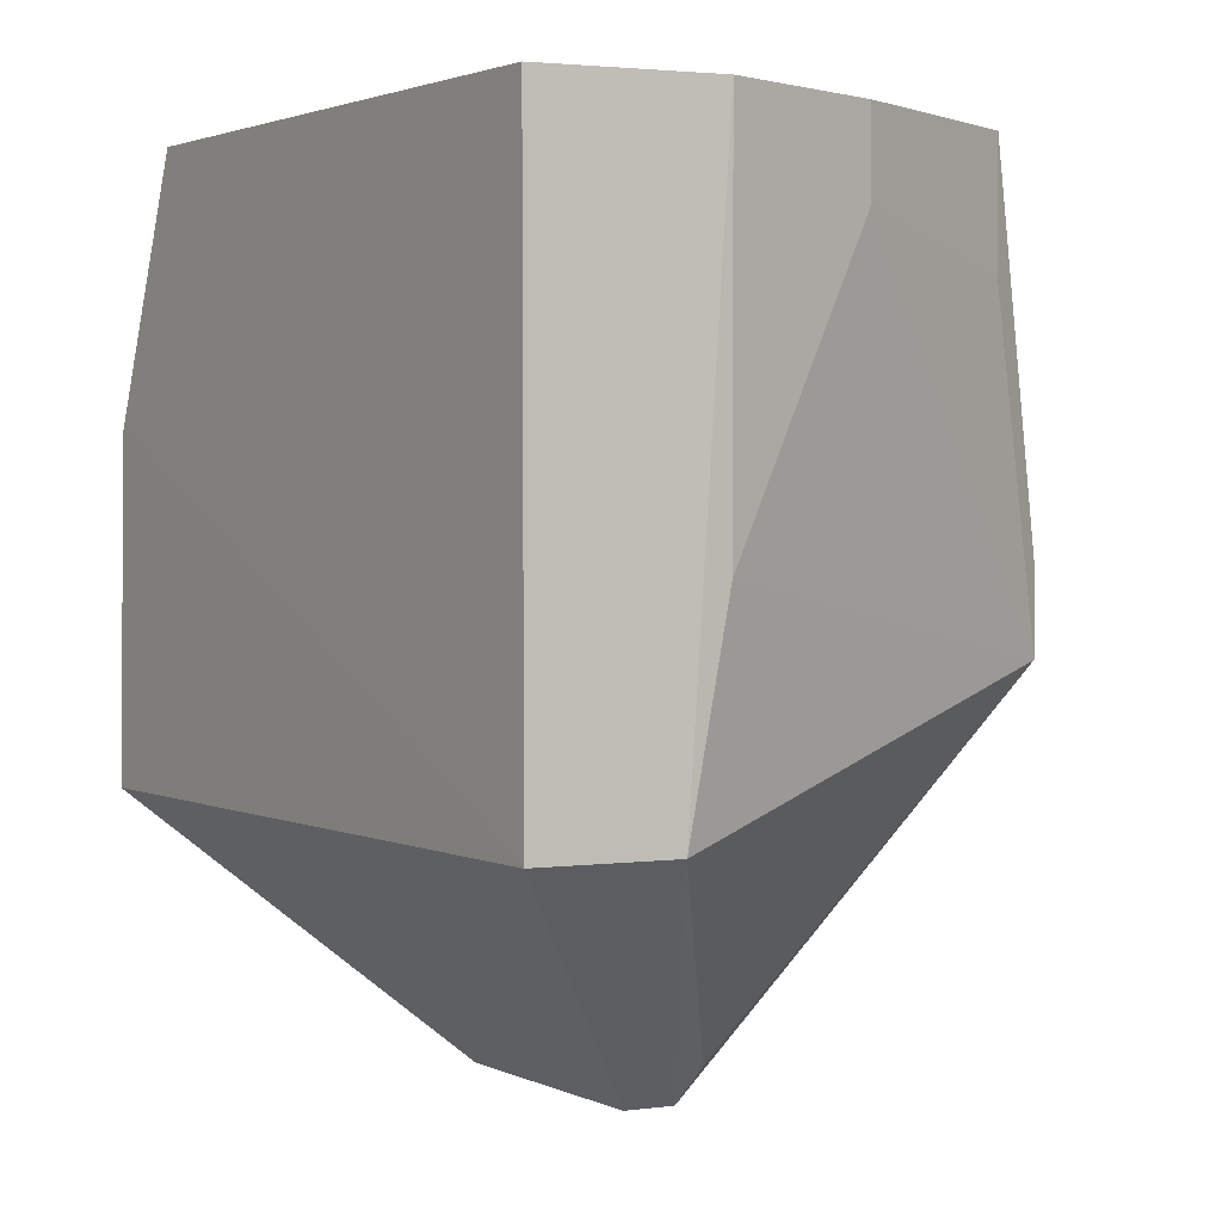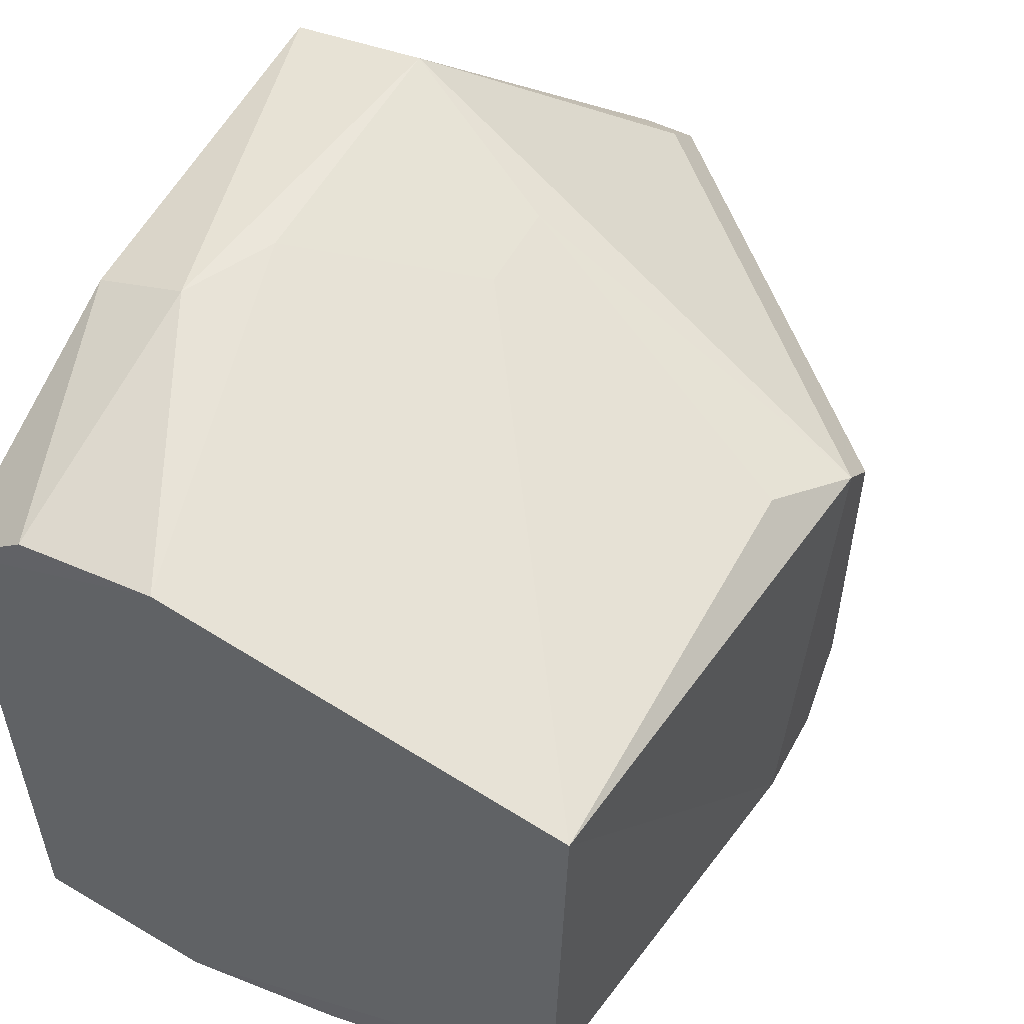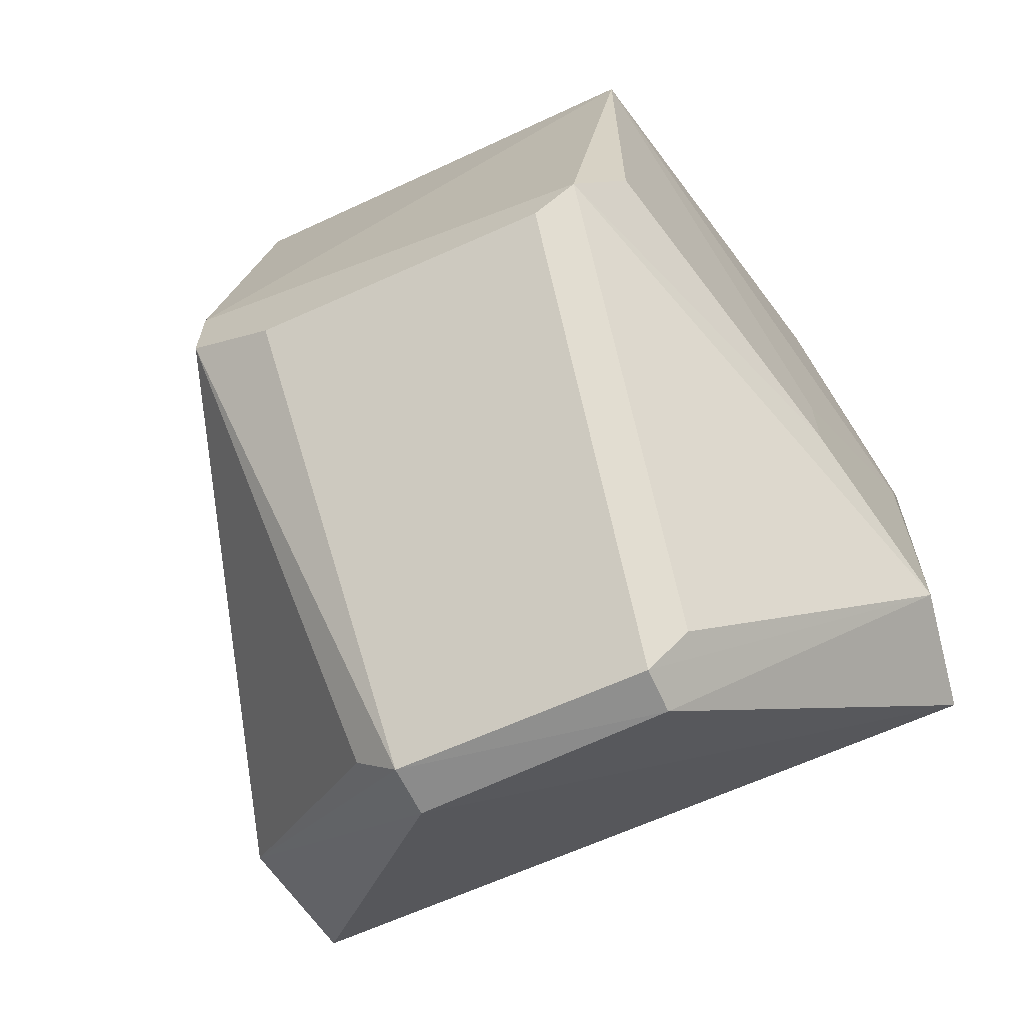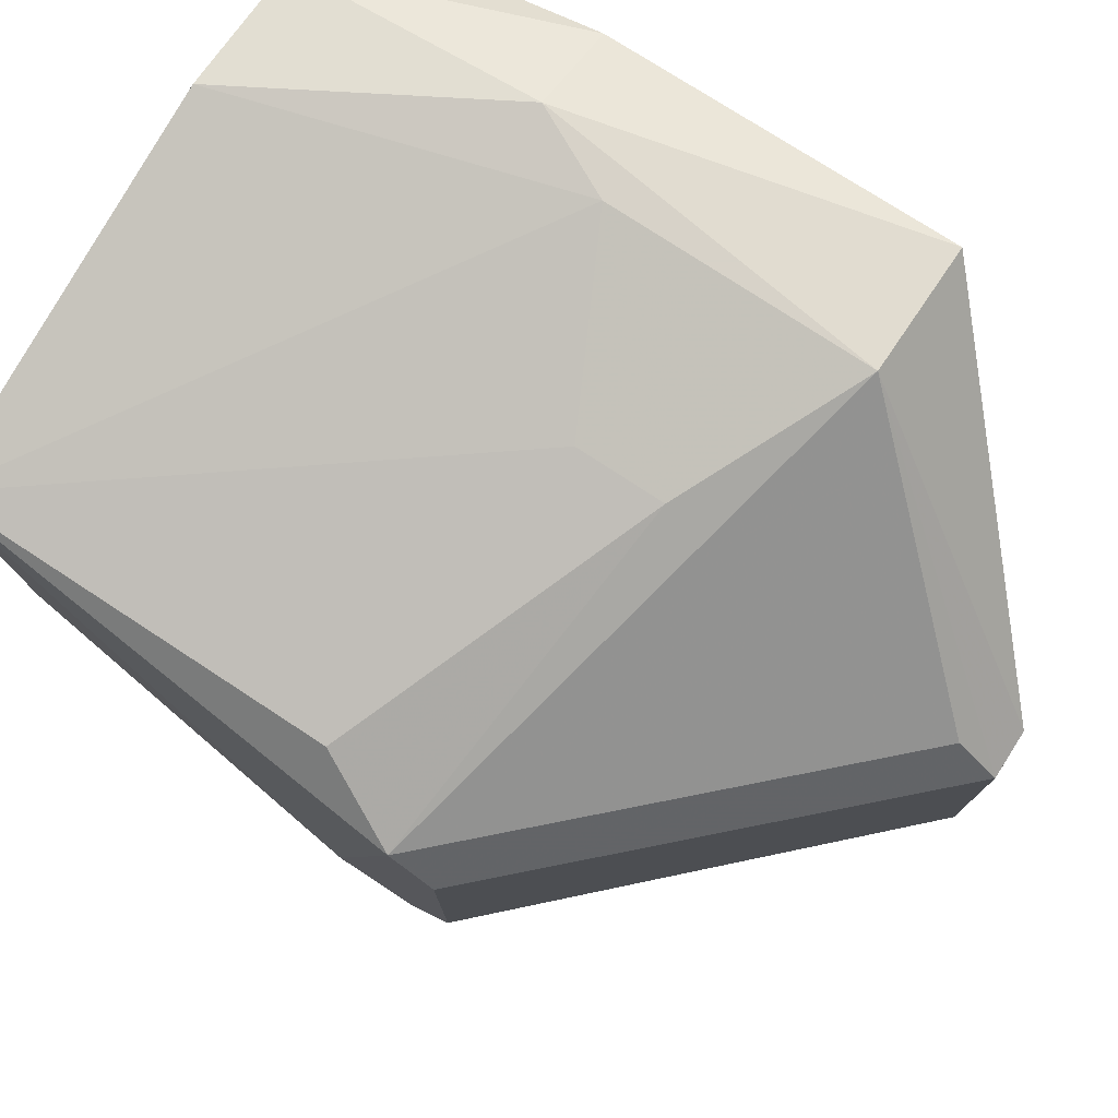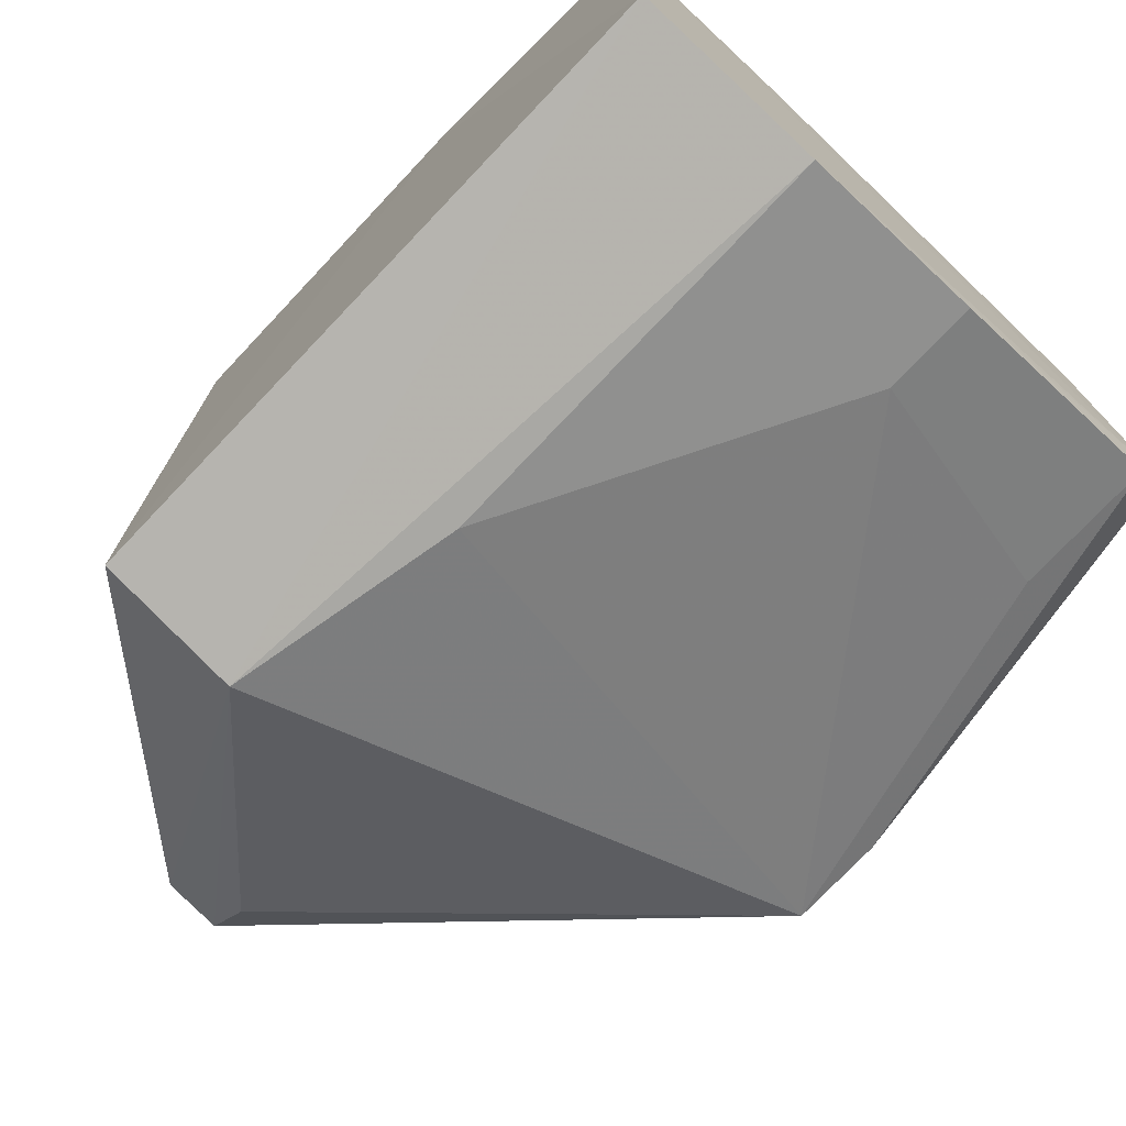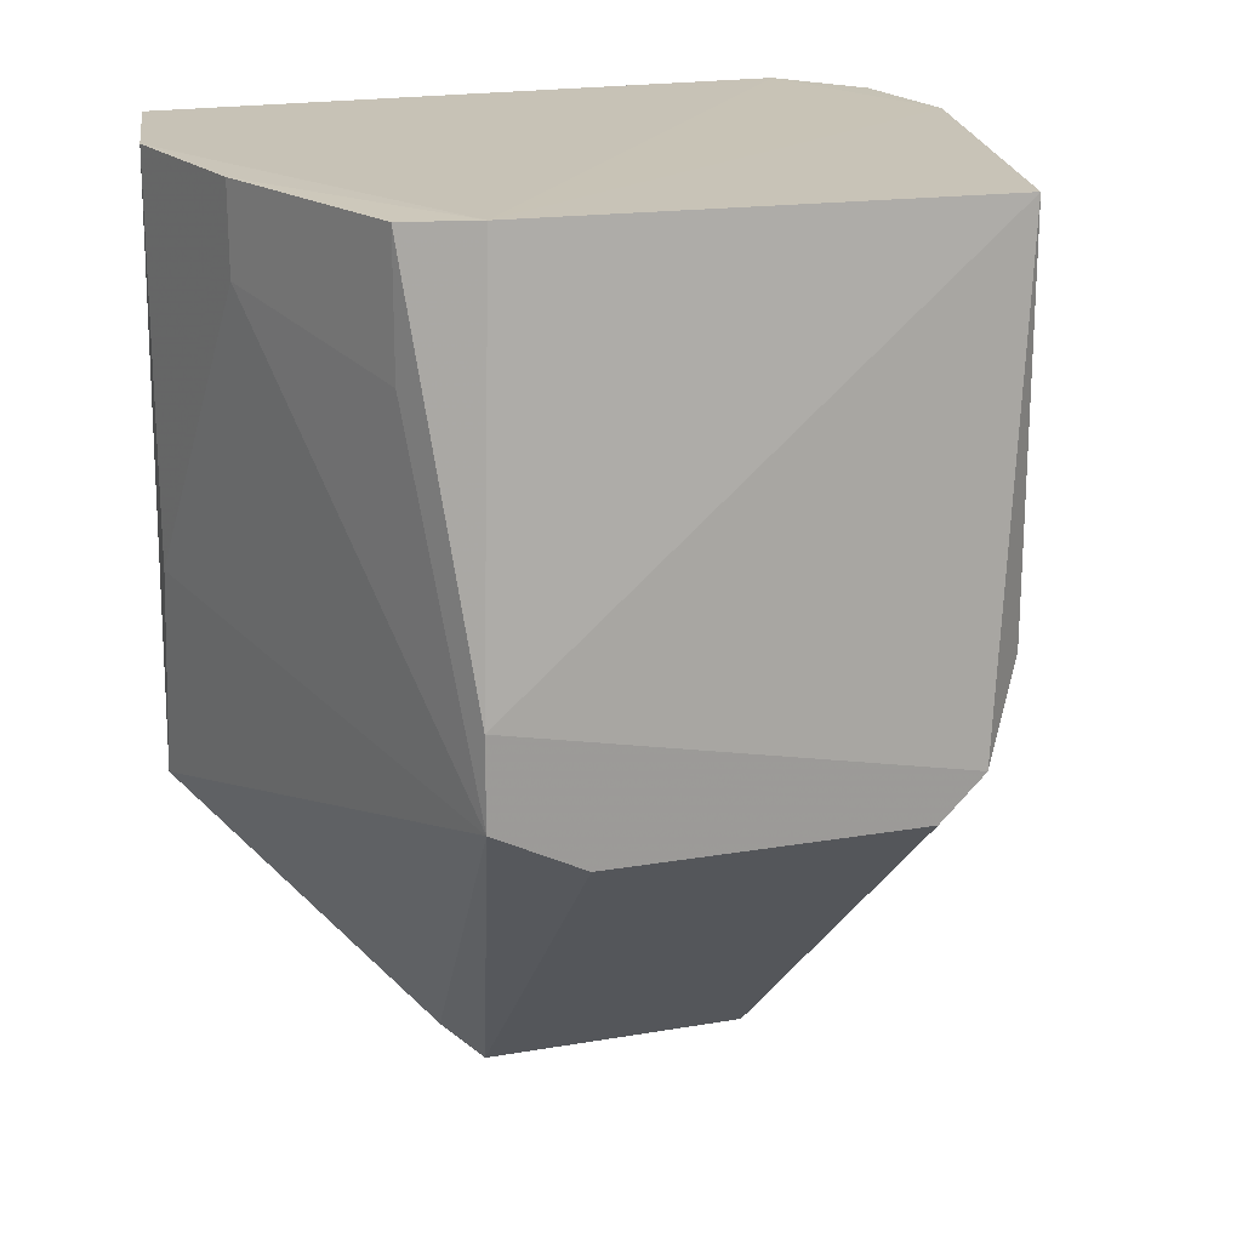
<metadata>
{"format":"obj","ext":"obj","renderer":"f3d","projection":"perspective","resolution":1024,"background":"white","views":[{"elev":2.2,"azim":145.9,"up":"+Y"},{"elev":54.8,"azim":-151.8,"up":"+Z"},{"elev":-65.7,"azim":-65.7,"up":"+Y"},{"elev":77.4,"azim":-56.8,"up":"+Z"},{"elev":-74.9,"azim":136.6,"up":"+Z"},{"elev":19.7,"azim":-107.8,"up":"+Y"}]}
</metadata>
<code>
v 0.0137 -0.00561 0.01626
v 0.0174 -0.02005 0.01535
v 0.01738 0.005125 -0.01493
v 0.0101 0.005189 -0.01614
v -0.009698 -0.01641 0.007258
v 0.006971 -0.03073 -0.005285
v 0.0083 0.005189 0.01446
v 0.0173 0.005189 0.01086
v 0.0119 -0.02001 0.01626
v 0.01745 -0.02002 -0.01512
v -0.009698 -0.01461 -0.008941
v 0.01747 -0.005675 0.01474
v 0.0139 0.005151 0.01371
v -0.007609 0.005368 -0.008005
v -0.007898 0.005189 0.01086
v 0.006714 -0.03078 0.005456
v 0.0119 -0.02001 -0.01614
v 0.0047 -0.03081 -0.005341
v -0.006099 0.005189 -0.01074
v -0.007898 -0.01101 0.01086
v -0.009698 -0.01101 -0.008941
v 0.0119 -0.00921 0.01626
v 0.0047 -0.02901 0.007258
v -0.009698 -0.01641 -0.005341
v 0.0047 -0.02901 -0.007141
v 0.0029 0.005189 -0.01434
v -0.009698 -0.01461 0.009057
v 0.0047 -0.01641 0.01446
v 0.0047 -0.03081 0.005458
v 0.0101 -0.01101 -0.01614
v -0.006099 -0.0002106 -0.01074
v 0.0047 -0.01281 0.01446
v 0.0029 0.001589 -0.01434
f 8 3 4
f 9 2 1
f 10 2 6
f 12 1 2
f 12 3 8
f 12 10 3
f 12 2 10
f 13 8 7
f 13 7 1
f 13 12 8
f 13 1 12
f 14 8 4
f 14 7 8
f 15 7 14
f 16 6 2
f 16 2 9
f 17 4 3
f 17 3 10
f 17 10 6
f 18 6 16
f 18 17 6
f 21 15 14
f 21 11 5
f 21 19 11
f 21 14 19
f 22 9 1
f 22 1 7
f 22 7 15
f 24 18 5
f 24 5 11
f 24 11 18
f 25 18 11
f 25 11 17
f 25 17 18
f 26 19 14
f 26 14 4
f 27 20 15
f 27 23 9
f 27 5 23
f 27 21 5
f 27 15 21
f 28 15 20
f 28 9 22
f 28 27 9
f 28 20 27
f 29 16 9
f 29 9 23
f 29 18 16
f 29 23 5
f 29 5 18
f 30 26 4
f 30 4 17
f 30 17 11
f 31 11 19
f 31 19 26
f 32 28 22
f 32 22 15
f 32 15 28
f 33 30 11
f 33 26 30
f 33 31 26
f 33 11 31

</code>
